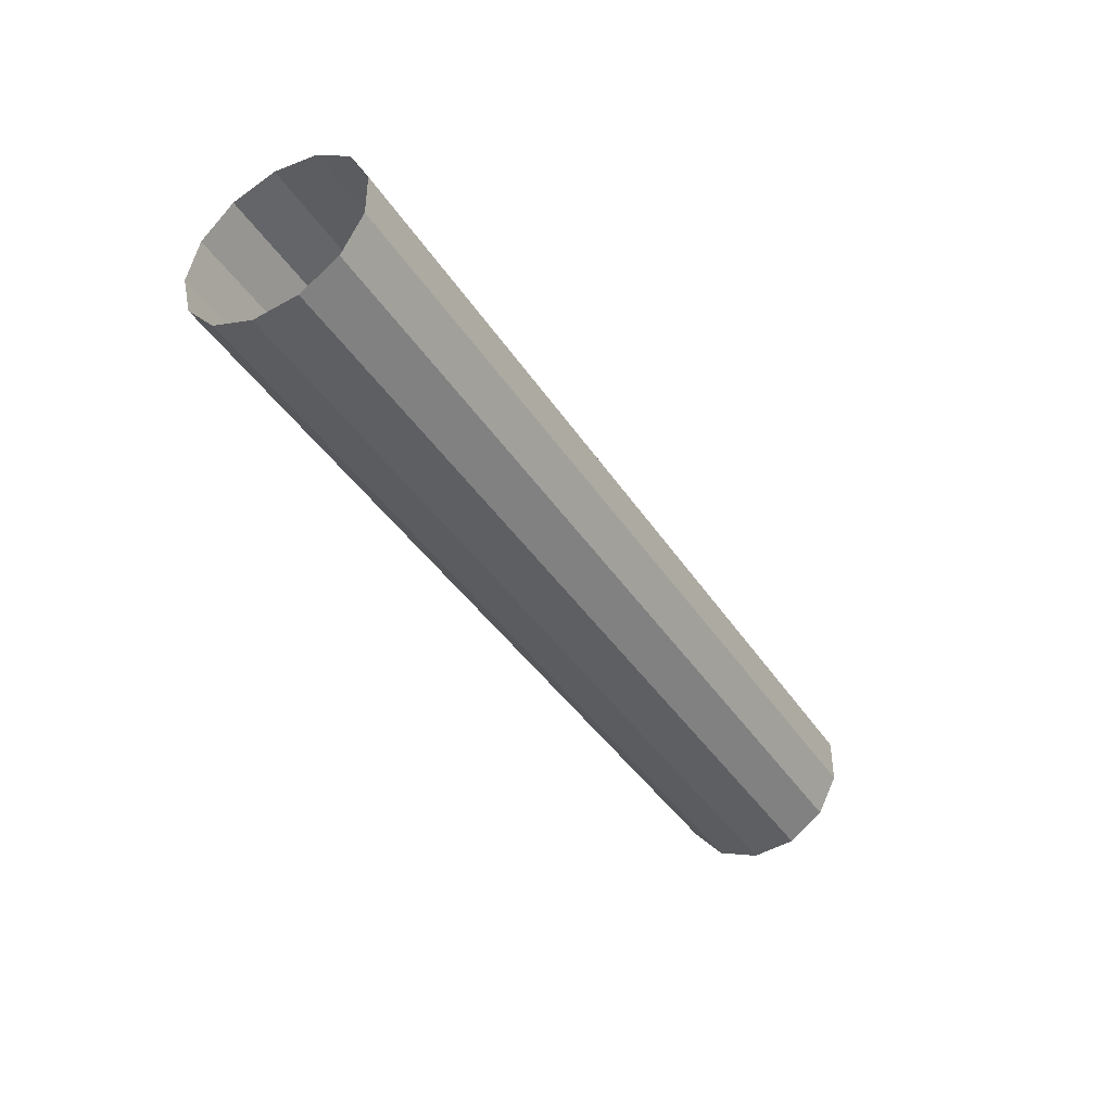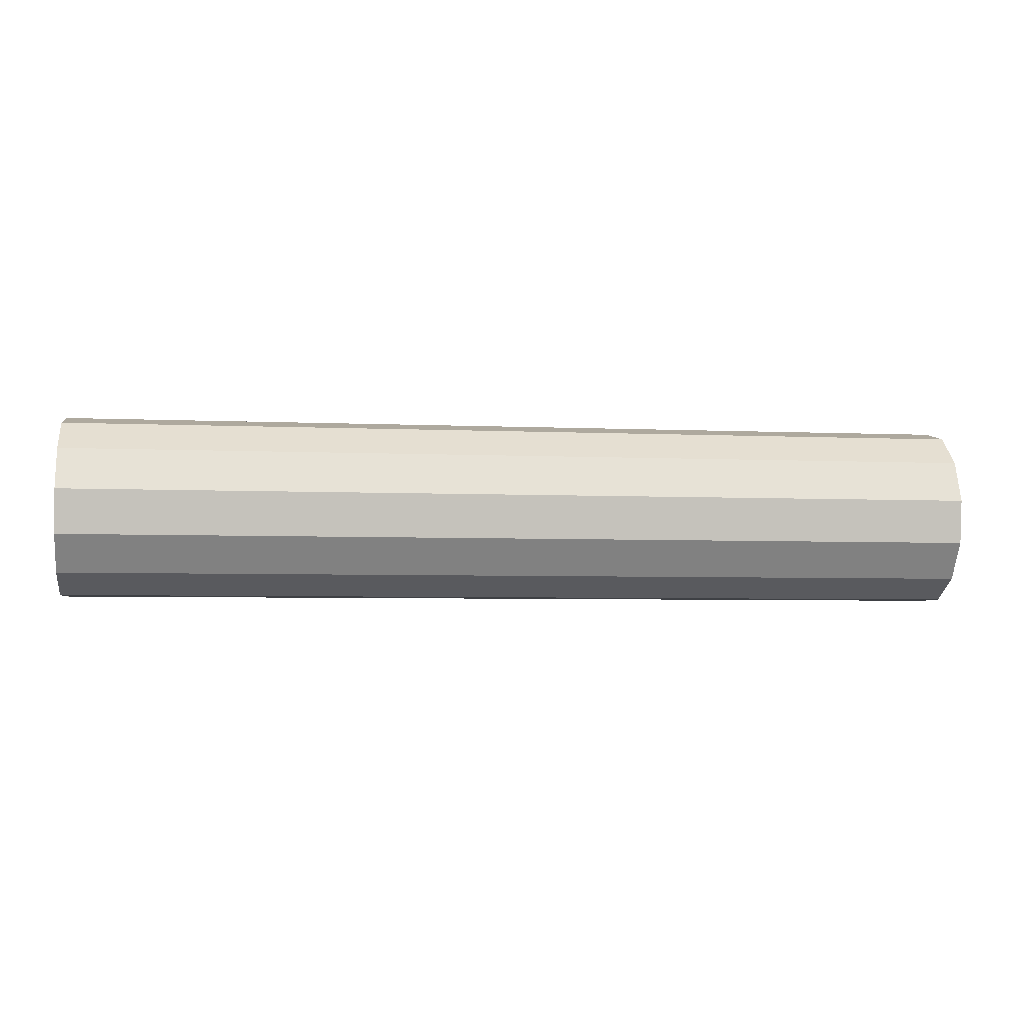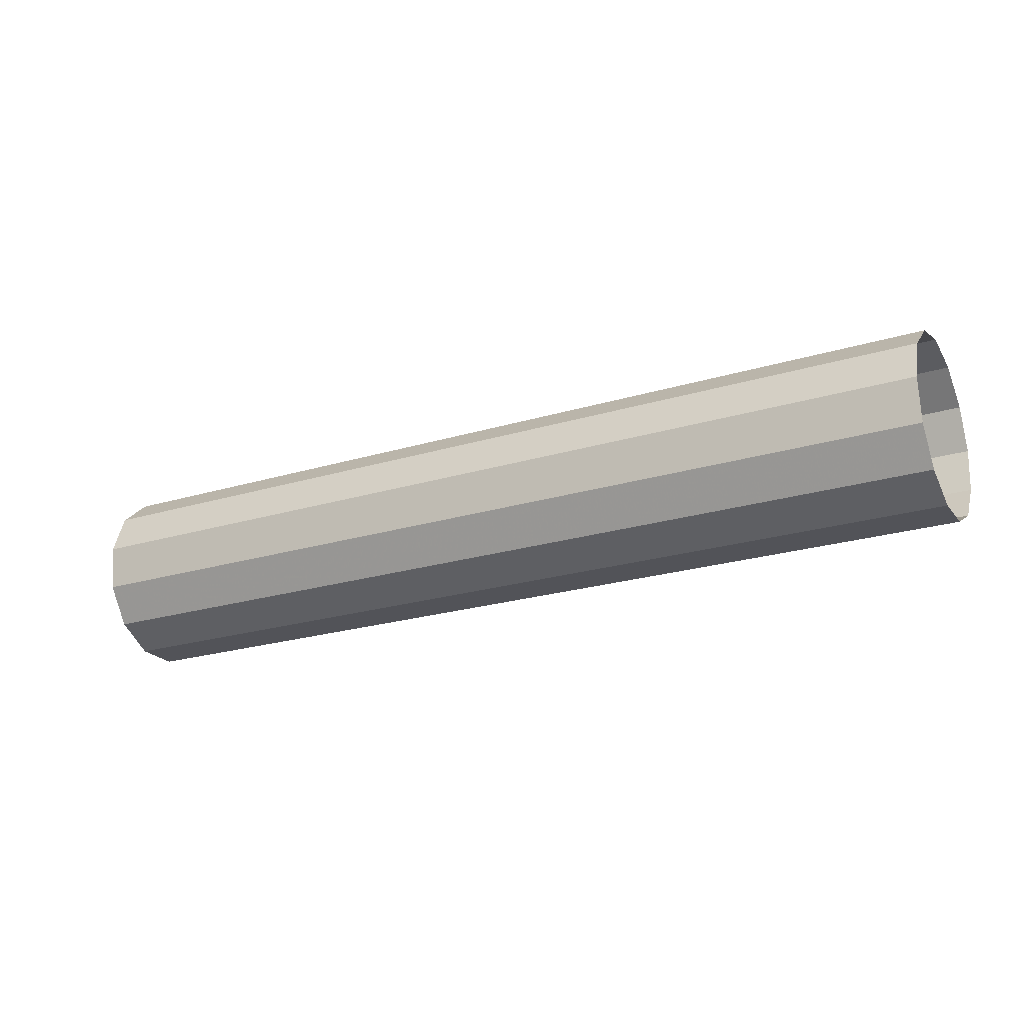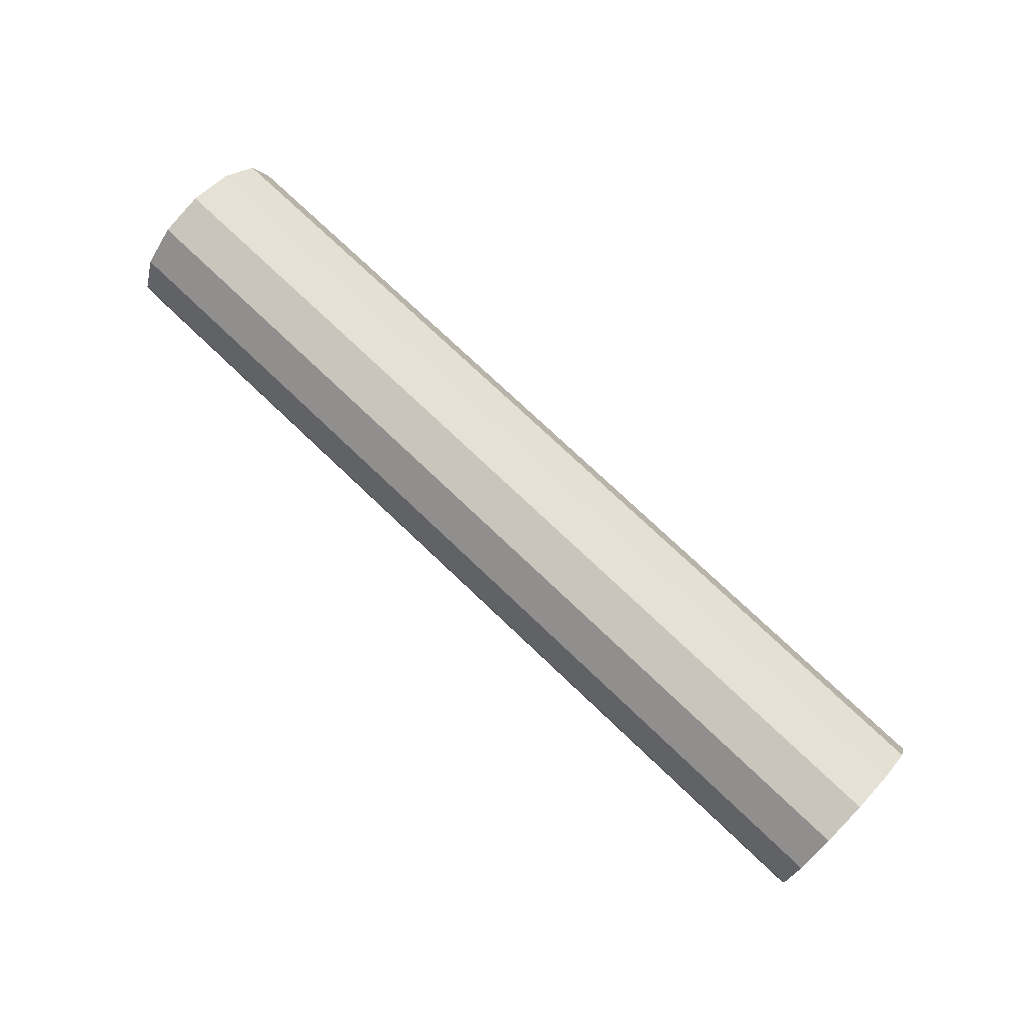
<metadata>
{"format":"obj","ext":"obj","renderer":"f3d","projection":"perspective","resolution":1024,"background":"white","views":[{"elev":-40.1,"azim":-60.2,"up":"+Z"},{"elev":-4.8,"azim":171.6,"up":"+Y"},{"elev":-22.6,"azim":-152.3,"up":"+Y"},{"elev":74.9,"azim":-136.4,"up":"+Y"}]}
</metadata>
<code>
v 0 1 0
v 0 0.8855 -0.4647
v 0 0.5681 -0.823
v 0 0.1205 -0.9927
v 0 -0.3546 -0.935
v 0 -0.7485 -0.6631
v 0 -0.9709 -0.2393
v 0 -0.9709 0.2393
v 0 -0.7485 0.6631
v 0 -0.3546 0.935
v 0 0.1205 0.9927
v 0 0.5681 0.823
v 0 0.8855 0.4647
v 0.4762 1 0
v 0.4762 0.8855 -0.4647
v 0.4762 0.5681 -0.823
v 0.4762 0.1205 -0.9927
v 0.4762 -0.3546 -0.935
v 0.4762 -0.7485 -0.6631
v 0.4762 -0.9709 -0.2393
v 0.4762 -0.9709 0.2393
v 0.4762 -0.7485 0.6631
v 0.4762 -0.3546 0.935
v 0.4762 0.1205 0.9927
v 0.4762 0.5681 0.823
v 0.4762 0.8855 0.4647
v 0.9524 1 0
v 0.9524 0.8855 -0.4647
v 0.9524 0.5681 -0.823
v 0.9524 0.1205 -0.9927
v 0.9524 -0.3546 -0.935
v 0.9524 -0.7485 -0.6631
v 0.9524 -0.9709 -0.2393
v 0.9524 -0.9709 0.2393
v 0.9524 -0.7485 0.6631
v 0.9524 -0.3546 0.935
v 0.9524 0.1205 0.9927
v 0.9524 0.5681 0.823
v 0.9524 0.8855 0.4647
v 1.429 1 0
v 1.429 0.8855 -0.4647
v 1.429 0.5681 -0.823
v 1.429 0.1205 -0.9927
v 1.429 -0.3546 -0.935
v 1.429 -0.7485 -0.6631
v 1.429 -0.9709 -0.2393
v 1.429 -0.9709 0.2393
v 1.429 -0.7485 0.6631
v 1.429 -0.3546 0.935
v 1.429 0.1205 0.9927
v 1.429 0.5681 0.823
v 1.429 0.8855 0.4647
v 1.905 1 0
v 1.905 0.8855 -0.4647
v 1.905 0.5681 -0.823
v 1.905 0.1205 -0.9927
v 1.905 -0.3546 -0.935
v 1.905 -0.7485 -0.6631
v 1.905 -0.9709 -0.2393
v 1.905 -0.9709 0.2393
v 1.905 -0.7485 0.6631
v 1.905 -0.3546 0.935
v 1.905 0.1205 0.9927
v 1.905 0.5681 0.823
v 1.905 0.8855 0.4647
v 2.381 1 0
v 2.381 0.8855 -0.4647
v 2.381 0.5681 -0.823
v 2.381 0.1205 -0.9927
v 2.381 -0.3546 -0.935
v 2.381 -0.7485 -0.6631
v 2.381 -0.9709 -0.2393
v 2.381 -0.9709 0.2393
v 2.381 -0.7485 0.6631
v 2.381 -0.3546 0.935
v 2.381 0.1205 0.9927
v 2.381 0.5681 0.823
v 2.381 0.8855 0.4647
v 2.857 1 0
v 2.857 0.8855 -0.4647
v 2.857 0.5681 -0.823
v 2.857 0.1205 -0.9927
v 2.857 -0.3546 -0.935
v 2.857 -0.7485 -0.6631
v 2.857 -0.9709 -0.2393
v 2.857 -0.9709 0.2393
v 2.857 -0.7485 0.6631
v 2.857 -0.3546 0.935
v 2.857 0.1205 0.9927
v 2.857 0.5681 0.823
v 2.857 0.8855 0.4647
v 3.333 1 0
v 3.333 0.8855 -0.4647
v 3.333 0.5681 -0.823
v 3.333 0.1205 -0.9927
v 3.333 -0.3546 -0.935
v 3.333 -0.7485 -0.6631
v 3.333 -0.9709 -0.2393
v 3.333 -0.9709 0.2393
v 3.333 -0.7485 0.6631
v 3.333 -0.3546 0.935
v 3.333 0.1205 0.9927
v 3.333 0.5681 0.823
v 3.333 0.8855 0.4647
v 3.81 1 0
v 3.81 0.8855 -0.4647
v 3.81 0.5681 -0.823
v 3.81 0.1205 -0.9927
v 3.81 -0.3546 -0.935
v 3.81 -0.7485 -0.6631
v 3.81 -0.9709 -0.2393
v 3.81 -0.9709 0.2393
v 3.81 -0.7485 0.6631
v 3.81 -0.3546 0.935
v 3.81 0.1205 0.9927
v 3.81 0.5681 0.823
v 3.81 0.8855 0.4647
v 4.286 1 0
v 4.286 0.8855 -0.4647
v 4.286 0.5681 -0.823
v 4.286 0.1205 -0.9927
v 4.286 -0.3546 -0.935
v 4.286 -0.7485 -0.6631
v 4.286 -0.9709 -0.2393
v 4.286 -0.9709 0.2393
v 4.286 -0.7485 0.6631
v 4.286 -0.3546 0.935
v 4.286 0.1205 0.9927
v 4.286 0.5681 0.823
v 4.286 0.8855 0.4647
v 4.762 1 0
v 4.762 0.8855 -0.4647
v 4.762 0.5681 -0.823
v 4.762 0.1205 -0.9927
v 4.762 -0.3546 -0.935
v 4.762 -0.7485 -0.6631
v 4.762 -0.9709 -0.2393
v 4.762 -0.9709 0.2393
v 4.762 -0.7485 0.6631
v 4.762 -0.3546 0.935
v 4.762 0.1205 0.9927
v 4.762 0.5681 0.823
v 4.762 0.8855 0.4647
v 5.238 1 0
v 5.238 0.8855 -0.4647
v 5.238 0.5681 -0.823
v 5.238 0.1205 -0.9927
v 5.238 -0.3546 -0.935
v 5.238 -0.7485 -0.6631
v 5.238 -0.9709 -0.2393
v 5.238 -0.9709 0.2393
v 5.238 -0.7485 0.6631
v 5.238 -0.3546 0.935
v 5.238 0.1205 0.9927
v 5.238 0.5681 0.823
v 5.238 0.8855 0.4647
v 5.714 1 0
v 5.714 0.8855 -0.4647
v 5.714 0.5681 -0.823
v 5.714 0.1205 -0.9927
v 5.714 -0.3546 -0.935
v 5.714 -0.7485 -0.6631
v 5.714 -0.9709 -0.2393
v 5.714 -0.9709 0.2393
v 5.714 -0.7485 0.6631
v 5.714 -0.3546 0.935
v 5.714 0.1205 0.9927
v 5.714 0.5681 0.823
v 5.714 0.8855 0.4647
v 6.19 1 0
v 6.19 0.8855 -0.4647
v 6.19 0.5681 -0.823
v 6.19 0.1205 -0.9927
v 6.19 -0.3546 -0.935
v 6.19 -0.7485 -0.6631
v 6.19 -0.9709 -0.2393
v 6.19 -0.9709 0.2393
v 6.19 -0.7485 0.6631
v 6.19 -0.3546 0.935
v 6.19 0.1205 0.9927
v 6.19 0.5681 0.823
v 6.19 0.8855 0.4647
v 6.667 1 0
v 6.667 0.8855 -0.4647
v 6.667 0.5681 -0.823
v 6.667 0.1205 -0.9927
v 6.667 -0.3546 -0.935
v 6.667 -0.7485 -0.6631
v 6.667 -0.9709 -0.2393
v 6.667 -0.9709 0.2393
v 6.667 -0.7485 0.6631
v 6.667 -0.3546 0.935
v 6.667 0.1205 0.9927
v 6.667 0.5681 0.823
v 6.667 0.8855 0.4647
v 7.143 1 0
v 7.143 0.8855 -0.4647
v 7.143 0.5681 -0.823
v 7.143 0.1205 -0.9927
v 7.143 -0.3546 -0.935
v 7.143 -0.7485 -0.6631
v 7.143 -0.9709 -0.2393
v 7.143 -0.9709 0.2393
v 7.143 -0.7485 0.6631
v 7.143 -0.3546 0.935
v 7.143 0.1205 0.9927
v 7.143 0.5681 0.823
v 7.143 0.8855 0.4647
v 7.619 1 0
v 7.619 0.8855 -0.4647
v 7.619 0.5681 -0.823
v 7.619 0.1205 -0.9927
v 7.619 -0.3546 -0.935
v 7.619 -0.7485 -0.6631
v 7.619 -0.9709 -0.2393
v 7.619 -0.9709 0.2393
v 7.619 -0.7485 0.6631
v 7.619 -0.3546 0.935
v 7.619 0.1205 0.9927
v 7.619 0.5681 0.823
v 7.619 0.8855 0.4647
v 8.095 1 0
v 8.095 0.8855 -0.4647
v 8.095 0.5681 -0.823
v 8.095 0.1205 -0.9927
v 8.095 -0.3546 -0.935
v 8.095 -0.7485 -0.6631
v 8.095 -0.9709 -0.2393
v 8.095 -0.9709 0.2393
v 8.095 -0.7485 0.6631
v 8.095 -0.3546 0.935
v 8.095 0.1205 0.9927
v 8.095 0.5681 0.823
v 8.095 0.8855 0.4647
v 8.571 1 0
v 8.571 0.8855 -0.4647
v 8.571 0.5681 -0.823
v 8.571 0.1205 -0.9927
v 8.571 -0.3546 -0.935
v 8.571 -0.7485 -0.6631
v 8.571 -0.9709 -0.2393
v 8.571 -0.9709 0.2393
v 8.571 -0.7485 0.6631
v 8.571 -0.3546 0.935
v 8.571 0.1205 0.9927
v 8.571 0.5681 0.823
v 8.571 0.8855 0.4647
v 9.048 1 0
v 9.048 0.8855 -0.4647
v 9.048 0.5681 -0.823
v 9.048 0.1205 -0.9927
v 9.048 -0.3546 -0.935
v 9.048 -0.7485 -0.6631
v 9.048 -0.9709 -0.2393
v 9.048 -0.9709 0.2393
v 9.048 -0.7485 0.6631
v 9.048 -0.3546 0.935
v 9.048 0.1205 0.9927
v 9.048 0.5681 0.823
v 9.048 0.8855 0.4647
v 9.524 1 0
v 9.524 0.8855 -0.4647
v 9.524 0.5681 -0.823
v 9.524 0.1205 -0.9927
v 9.524 -0.3546 -0.935
v 9.524 -0.7485 -0.6631
v 9.524 -0.9709 -0.2393
v 9.524 -0.9709 0.2393
v 9.524 -0.7485 0.6631
v 9.524 -0.3546 0.935
v 9.524 0.1205 0.9927
v 9.524 0.5681 0.823
v 9.524 0.8855 0.4647
v 10 1 0
v 10 0.8855 -0.4647
v 10 0.5681 -0.823
v 10 0.1205 -0.9927
v 10 -0.3546 -0.935
v 10 -0.7485 -0.6631
v 10 -0.9709 -0.2393
v 10 -0.9709 0.2393
v 10 -0.7485 0.6631
v 10 -0.3546 0.935
v 10 0.1205 0.9927
v 10 0.5681 0.823
v 10 0.8855 0.4647
f 1 14 2
f 2 14 15
f 2 15 3
f 3 15 16
f 3 16 4
f 4 16 17
f 4 17 5
f 5 17 18
f 5 18 6
f 6 18 19
f 6 19 7
f 7 19 20
f 7 20 8
f 8 20 21
f 8 21 9
f 9 21 22
f 9 22 10
f 10 22 23
f 10 23 11
f 11 23 24
f 11 24 12
f 12 24 25
f 12 25 13
f 13 25 26
f 13 26 1
f 1 26 14
f 14 27 15
f 15 27 28
f 15 28 16
f 16 28 29
f 16 29 17
f 17 29 30
f 17 30 18
f 18 30 31
f 18 31 19
f 19 31 32
f 19 32 20
f 20 32 33
f 20 33 21
f 21 33 34
f 21 34 22
f 22 34 35
f 22 35 23
f 23 35 36
f 23 36 24
f 24 36 37
f 24 37 25
f 25 37 38
f 25 38 26
f 26 38 39
f 26 39 14
f 14 39 27
f 27 40 28
f 28 40 41
f 28 41 29
f 29 41 42
f 29 42 30
f 30 42 43
f 30 43 31
f 31 43 44
f 31 44 32
f 32 44 45
f 32 45 33
f 33 45 46
f 33 46 34
f 34 46 47
f 34 47 35
f 35 47 48
f 35 48 36
f 36 48 49
f 36 49 37
f 37 49 50
f 37 50 38
f 38 50 51
f 38 51 39
f 39 51 52
f 39 52 27
f 27 52 40
f 40 53 41
f 41 53 54
f 41 54 42
f 42 54 55
f 42 55 43
f 43 55 56
f 43 56 44
f 44 56 57
f 44 57 45
f 45 57 58
f 45 58 46
f 46 58 59
f 46 59 47
f 47 59 60
f 47 60 48
f 48 60 61
f 48 61 49
f 49 61 62
f 49 62 50
f 50 62 63
f 50 63 51
f 51 63 64
f 51 64 52
f 52 64 65
f 52 65 40
f 40 65 53
f 53 66 54
f 54 66 67
f 54 67 55
f 55 67 68
f 55 68 56
f 56 68 69
f 56 69 57
f 57 69 70
f 57 70 58
f 58 70 71
f 58 71 59
f 59 71 72
f 59 72 60
f 60 72 73
f 60 73 61
f 61 73 74
f 61 74 62
f 62 74 75
f 62 75 63
f 63 75 76
f 63 76 64
f 64 76 77
f 64 77 65
f 65 77 78
f 65 78 53
f 53 78 66
f 66 79 67
f 67 79 80
f 67 80 68
f 68 80 81
f 68 81 69
f 69 81 82
f 69 82 70
f 70 82 83
f 70 83 71
f 71 83 84
f 71 84 72
f 72 84 85
f 72 85 73
f 73 85 86
f 73 86 74
f 74 86 87
f 74 87 75
f 75 87 88
f 75 88 76
f 76 88 89
f 76 89 77
f 77 89 90
f 77 90 78
f 78 90 91
f 78 91 66
f 66 91 79
f 79 92 80
f 80 92 93
f 80 93 81
f 81 93 94
f 81 94 82
f 82 94 95
f 82 95 83
f 83 95 96
f 83 96 84
f 84 96 97
f 84 97 85
f 85 97 98
f 85 98 86
f 86 98 99
f 86 99 87
f 87 99 100
f 87 100 88
f 88 100 101
f 88 101 89
f 89 101 102
f 89 102 90
f 90 102 103
f 90 103 91
f 91 103 104
f 91 104 79
f 79 104 92
f 92 105 93
f 93 105 106
f 93 106 94
f 94 106 107
f 94 107 95
f 95 107 108
f 95 108 96
f 96 108 109
f 96 109 97
f 97 109 110
f 97 110 98
f 98 110 111
f 98 111 99
f 99 111 112
f 99 112 100
f 100 112 113
f 100 113 101
f 101 113 114
f 101 114 102
f 102 114 115
f 102 115 103
f 103 115 116
f 103 116 104
f 104 116 117
f 104 117 92
f 92 117 105
f 105 118 106
f 106 118 119
f 106 119 107
f 107 119 120
f 107 120 108
f 108 120 121
f 108 121 109
f 109 121 122
f 109 122 110
f 110 122 123
f 110 123 111
f 111 123 124
f 111 124 112
f 112 124 125
f 112 125 113
f 113 125 126
f 113 126 114
f 114 126 127
f 114 127 115
f 115 127 128
f 115 128 116
f 116 128 129
f 116 129 117
f 117 129 130
f 117 130 105
f 105 130 118
f 118 131 119
f 119 131 132
f 119 132 120
f 120 132 133
f 120 133 121
f 121 133 134
f 121 134 122
f 122 134 135
f 122 135 123
f 123 135 136
f 123 136 124
f 124 136 137
f 124 137 125
f 125 137 138
f 125 138 126
f 126 138 139
f 126 139 127
f 127 139 140
f 127 140 128
f 128 140 141
f 128 141 129
f 129 141 142
f 129 142 130
f 130 142 143
f 130 143 118
f 118 143 131
f 131 144 132
f 132 144 145
f 132 145 133
f 133 145 146
f 133 146 134
f 134 146 147
f 134 147 135
f 135 147 148
f 135 148 136
f 136 148 149
f 136 149 137
f 137 149 150
f 137 150 138
f 138 150 151
f 138 151 139
f 139 151 152
f 139 152 140
f 140 152 153
f 140 153 141
f 141 153 154
f 141 154 142
f 142 154 155
f 142 155 143
f 143 155 156
f 143 156 131
f 131 156 144
f 144 157 145
f 145 157 158
f 145 158 146
f 146 158 159
f 146 159 147
f 147 159 160
f 147 160 148
f 148 160 161
f 148 161 149
f 149 161 162
f 149 162 150
f 150 162 163
f 150 163 151
f 151 163 164
f 151 164 152
f 152 164 165
f 152 165 153
f 153 165 166
f 153 166 154
f 154 166 167
f 154 167 155
f 155 167 168
f 155 168 156
f 156 168 169
f 156 169 144
f 144 169 157
f 157 170 158
f 158 170 171
f 158 171 159
f 159 171 172
f 159 172 160
f 160 172 173
f 160 173 161
f 161 173 174
f 161 174 162
f 162 174 175
f 162 175 163
f 163 175 176
f 163 176 164
f 164 176 177
f 164 177 165
f 165 177 178
f 165 178 166
f 166 178 179
f 166 179 167
f 167 179 180
f 167 180 168
f 168 180 181
f 168 181 169
f 169 181 182
f 169 182 157
f 157 182 170
f 170 183 171
f 171 183 184
f 171 184 172
f 172 184 185
f 172 185 173
f 173 185 186
f 173 186 174
f 174 186 187
f 174 187 175
f 175 187 188
f 175 188 176
f 176 188 189
f 176 189 177
f 177 189 190
f 177 190 178
f 178 190 191
f 178 191 179
f 179 191 192
f 179 192 180
f 180 192 193
f 180 193 181
f 181 193 194
f 181 194 182
f 182 194 195
f 182 195 170
f 170 195 183
f 183 196 184
f 184 196 197
f 184 197 185
f 185 197 198
f 185 198 186
f 186 198 199
f 186 199 187
f 187 199 200
f 187 200 188
f 188 200 201
f 188 201 189
f 189 201 202
f 189 202 190
f 190 202 203
f 190 203 191
f 191 203 204
f 191 204 192
f 192 204 205
f 192 205 193
f 193 205 206
f 193 206 194
f 194 206 207
f 194 207 195
f 195 207 208
f 195 208 183
f 183 208 196
f 196 209 197
f 197 209 210
f 197 210 198
f 198 210 211
f 198 211 199
f 199 211 212
f 199 212 200
f 200 212 213
f 200 213 201
f 201 213 214
f 201 214 202
f 202 214 215
f 202 215 203
f 203 215 216
f 203 216 204
f 204 216 217
f 204 217 205
f 205 217 218
f 205 218 206
f 206 218 219
f 206 219 207
f 207 219 220
f 207 220 208
f 208 220 221
f 208 221 196
f 196 221 209
f 209 222 210
f 210 222 223
f 210 223 211
f 211 223 224
f 211 224 212
f 212 224 225
f 212 225 213
f 213 225 226
f 213 226 214
f 214 226 227
f 214 227 215
f 215 227 228
f 215 228 216
f 216 228 229
f 216 229 217
f 217 229 230
f 217 230 218
f 218 230 231
f 218 231 219
f 219 231 232
f 219 232 220
f 220 232 233
f 220 233 221
f 221 233 234
f 221 234 209
f 209 234 222
f 222 235 223
f 223 235 236
f 223 236 224
f 224 236 237
f 224 237 225
f 225 237 238
f 225 238 226
f 226 238 239
f 226 239 227
f 227 239 240
f 227 240 228
f 228 240 241
f 228 241 229
f 229 241 242
f 229 242 230
f 230 242 243
f 230 243 231
f 231 243 244
f 231 244 232
f 232 244 245
f 232 245 233
f 233 245 246
f 233 246 234
f 234 246 247
f 234 247 222
f 222 247 235
f 235 248 236
f 236 248 249
f 236 249 237
f 237 249 250
f 237 250 238
f 238 250 251
f 238 251 239
f 239 251 252
f 239 252 240
f 240 252 253
f 240 253 241
f 241 253 254
f 241 254 242
f 242 254 255
f 242 255 243
f 243 255 256
f 243 256 244
f 244 256 257
f 244 257 245
f 245 257 258
f 245 258 246
f 246 258 259
f 246 259 247
f 247 259 260
f 247 260 235
f 235 260 248
f 248 261 249
f 249 261 262
f 249 262 250
f 250 262 263
f 250 263 251
f 251 263 264
f 251 264 252
f 252 264 265
f 252 265 253
f 253 265 266
f 253 266 254
f 254 266 267
f 254 267 255
f 255 267 268
f 255 268 256
f 256 268 269
f 256 269 257
f 257 269 270
f 257 270 258
f 258 270 271
f 258 271 259
f 259 271 272
f 259 272 260
f 260 272 273
f 260 273 248
f 248 273 261
f 261 274 262
f 262 274 275
f 262 275 263
f 263 275 276
f 263 276 264
f 264 276 277
f 264 277 265
f 265 277 278
f 265 278 266
f 266 278 279
f 266 279 267
f 267 279 280
f 267 280 268
f 268 280 281
f 268 281 269
f 269 281 282
f 269 282 270
f 270 282 283
f 270 283 271
f 271 283 284
f 271 284 272
f 272 284 285
f 272 285 273
f 273 285 286
f 273 286 261
f 261 286 274

</code>
